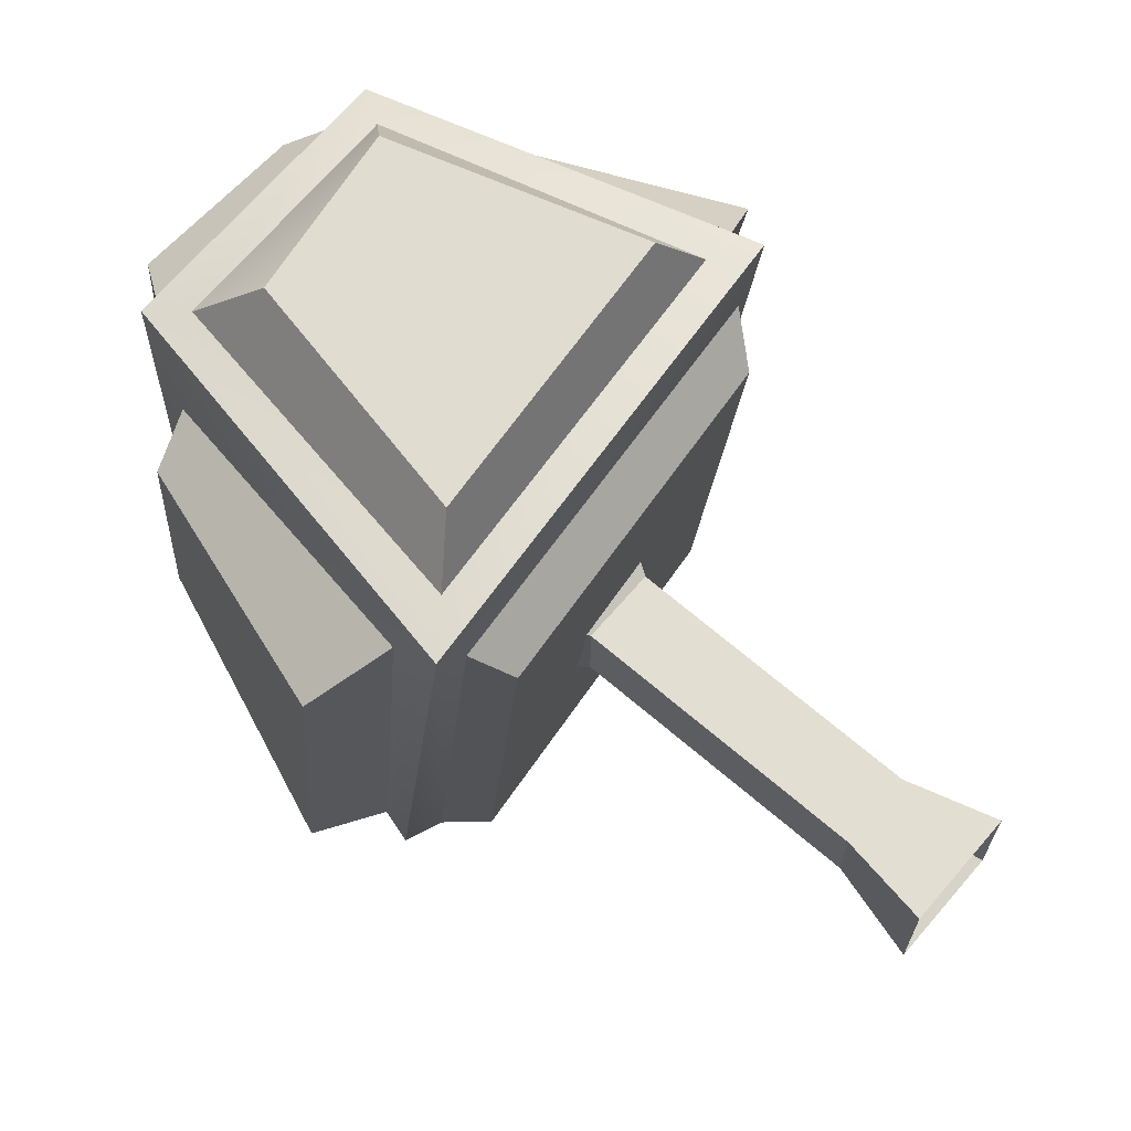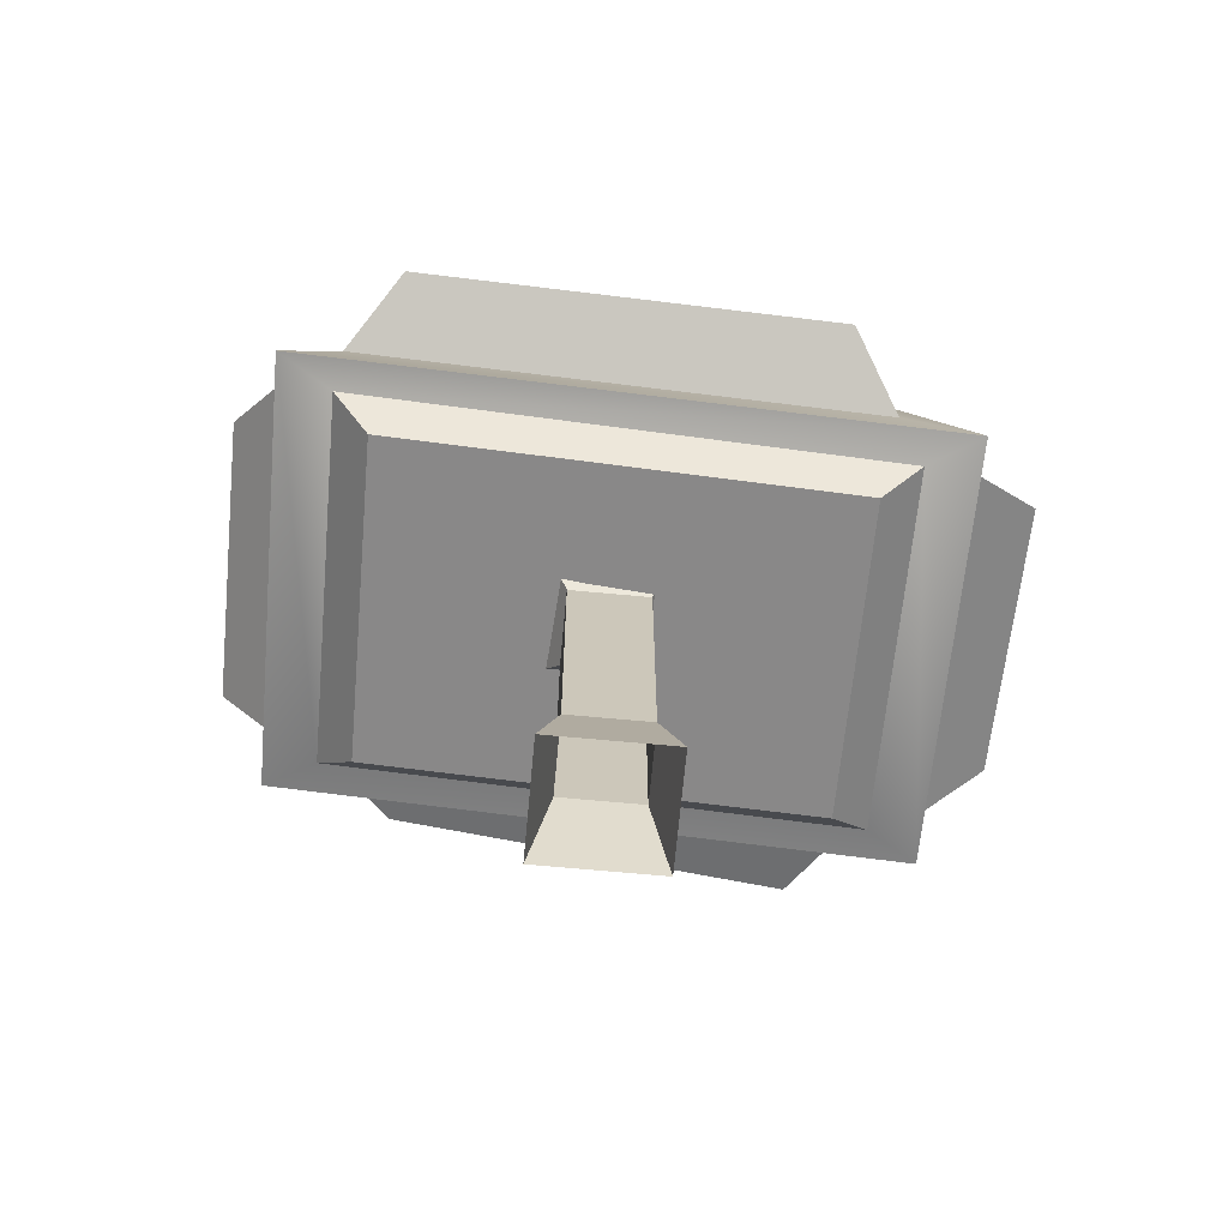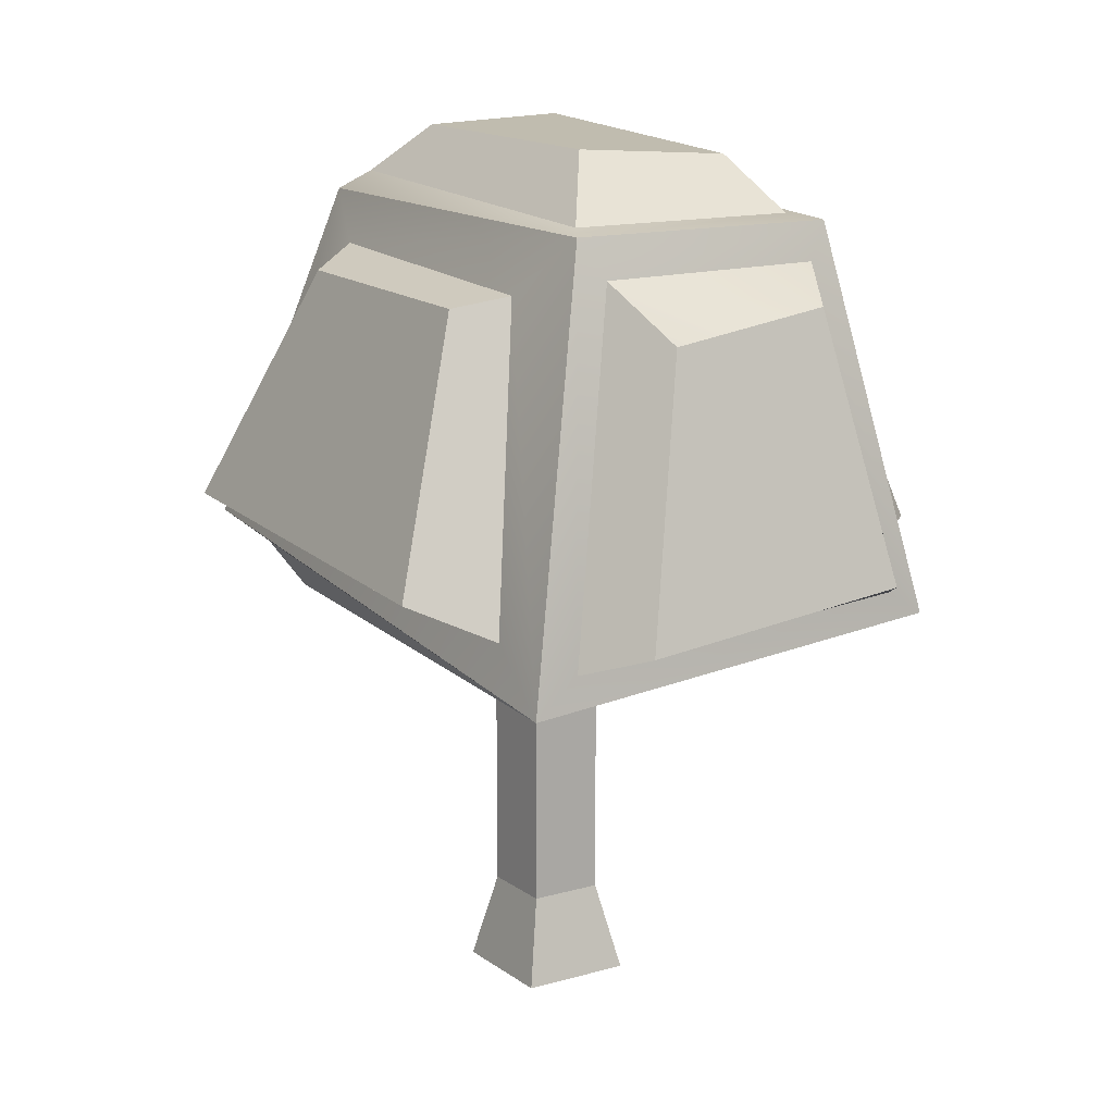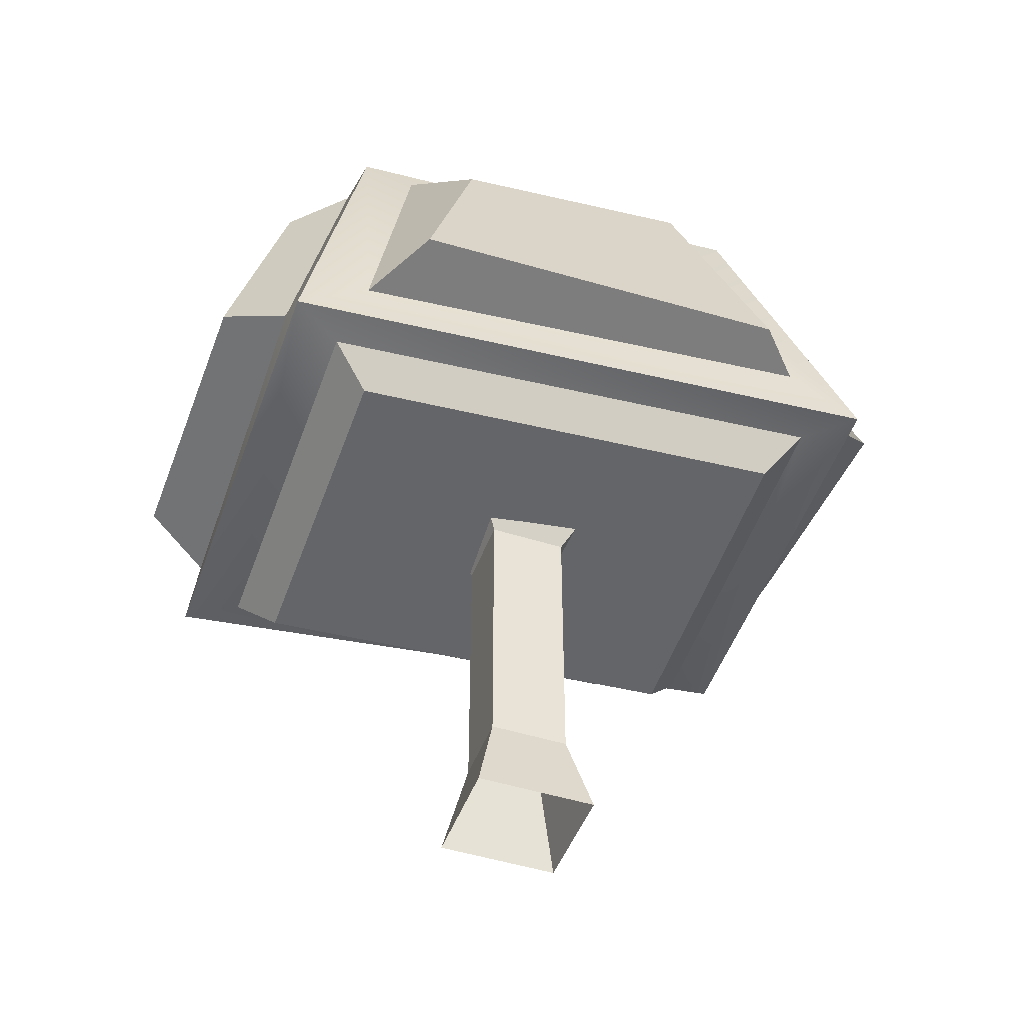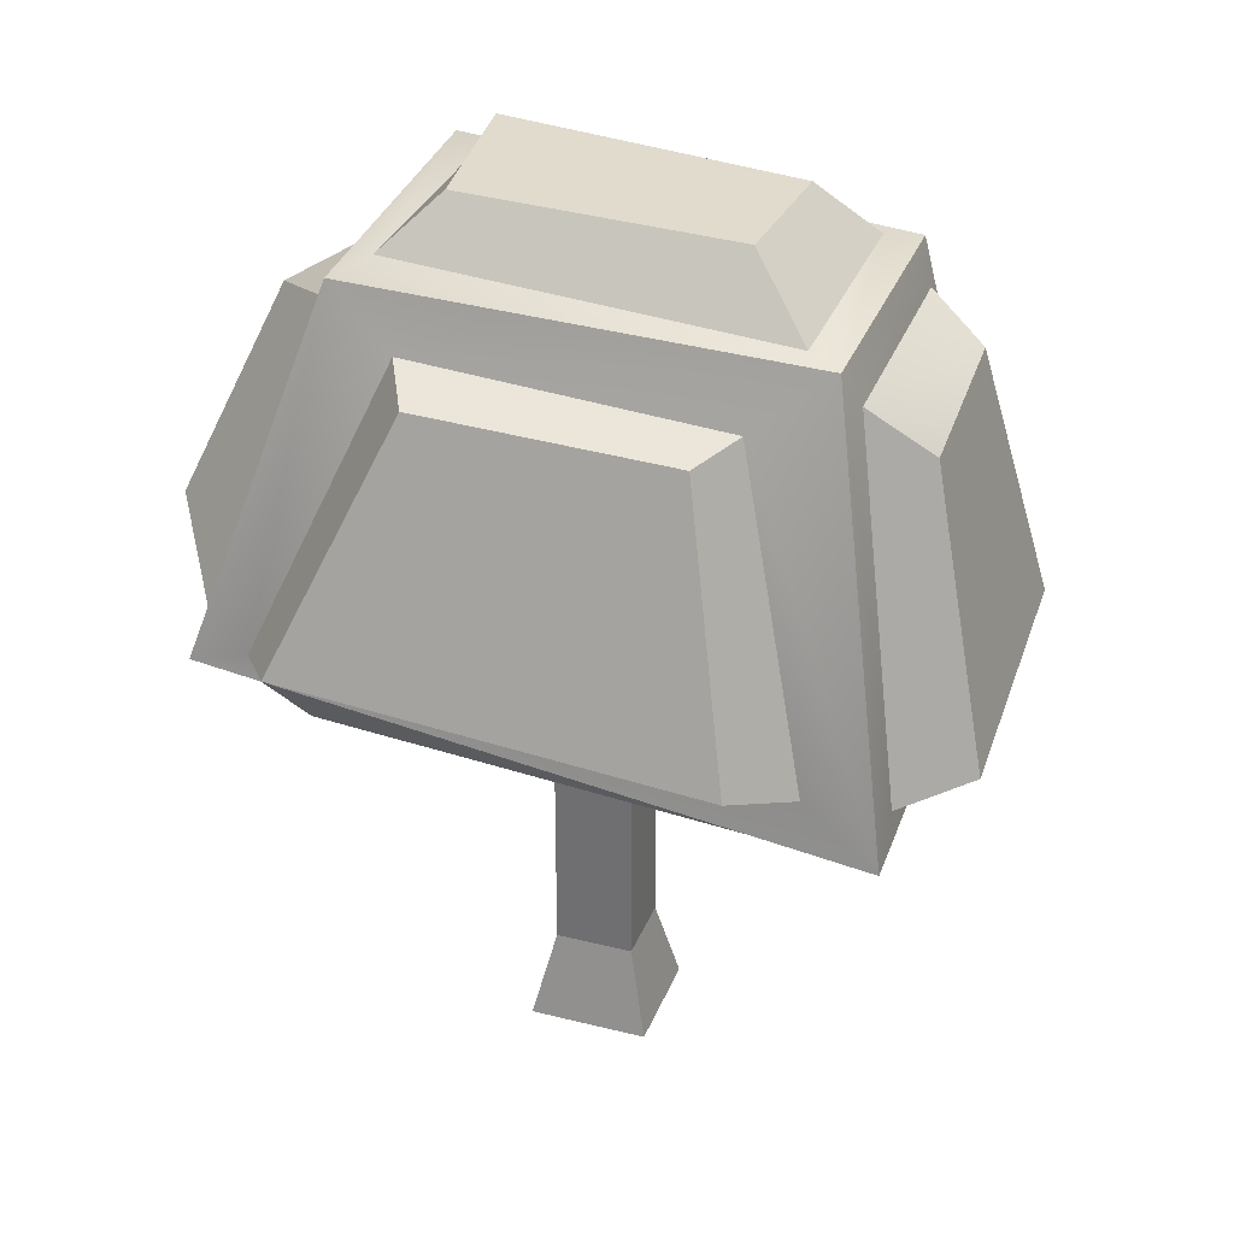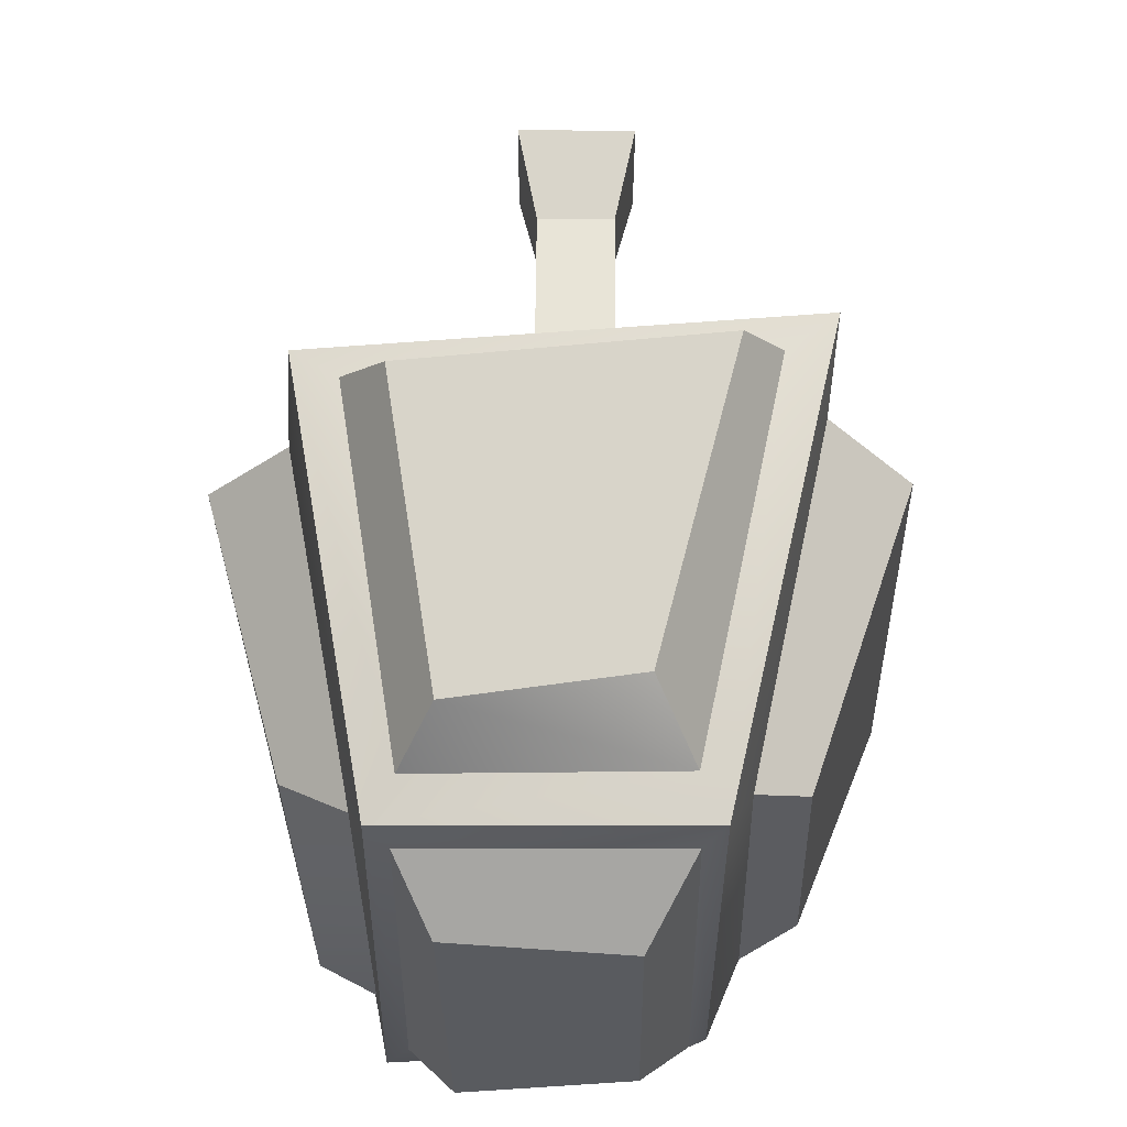
<metadata>
{"format":"obj","ext":"obj","renderer":"f3d","projection":"perspective","resolution":1024,"background":"white","views":[{"elev":67.7,"azim":-49.3,"up":"+Z"},{"elev":-69.0,"azim":-95.3,"up":"+Y"},{"elev":13.0,"azim":-32.7,"up":"+Y"},{"elev":-47.3,"azim":70.2,"up":"+Y"},{"elev":31.9,"azim":-70.6,"up":"+Y"},{"elev":61.4,"azim":-179.5,"up":"+Z"}]}
</metadata>
<code>
v -0.3531 -0.01415 0.338
v 0.3006 -0.01415 0.338
v -0.3531 -0.01415 -0.3526
v 0.3006 -0.01415 -0.3526
v 0.3651 2.486 0.392
v -0.4212 2.487 0.3886
v -0.422 2.439 -0.3949
v 0.3659 2.438 -0.3978
v -1.277 2.207 1.866
v 1.312 2.437 1.86
v 1.339 2.804 -1.853
v -1.261 2.668 -1.879
v -0.7342 4.635 1.415
v 0.9035 4.65 1.412
v 0.9245 4.87 -1.193
v -0.7417 4.722 -1.216
v -0.2411 0.5012 0.2197
v 0.1887 0.5012 0.2197
v 0.1887 0.5012 -0.2343
v -0.2411 0.5012 -0.2343
v -0.2411 2.171 -0.2343
v 0.1887 2.171 -0.2343
v 0.1887 2.171 0.2197
v -0.2411 2.171 0.2197
v 1.134 2.724 -1.54
v 1.116 2.413 1.557
v -1.081 2.214 1.562
v -1.114 2.509 -1.553
v 0.984 2.45 -1.326
v 0.9704 2.209 1.327
v -0.9487 2.023 1.33
v -0.9768 2.25 -1.337
v -0.897 4.433 -0.798
v -0.8716 4.297 0.9882
v -1.262 2.771 -1.531
v -1.239 2.531 1.44
v -1.049 2.793 -1.852
v 1.084 2.985 -1.839
v -0.5966 4.547 -1.31
v 0.7837 4.498 -1.311
v -0.6165 4.665 1.22
v 0.7861 4.678 1.218
v 0.8008 4.865 -0.9913
v -0.6414 4.838 -0.9941
v 1.348 3.037 -1.395
v 1.33 2.71 1.438
v 0.9583 4.624 -0.8629
v 0.9898 4.459 1.112
v 1.066 2.592 1.873
v -1.011 2.414 1.851
v 0.7588 4.433 1.492
v -0.5994 4.408 1.495
v -1.262 2.771 -1.531
v -0.8716 4.297 0.9882
v -0.897 4.433 -0.798
v -1.668 2.733 1.168
v -1.687 2.931 -1.239
v -1.16 4.228 0.8162
v -1.192 4.303 -0.6412
v 1.619 3.089 -1.13
v 1.735 2.83 1.182
v 1.251 4.528 -0.6808
v 1.354 4.181 0.8001
v -0.6452 3.298 -2.159
v 0.9407 3.105 -2.131
v -0.3623 4.48 -1.631
v 0.5568 4.304 -1.638
v 0.8298 2.72 2.212
v -0.7929 2.557 2.239
v 0.577 4.23 1.831
v -0.3885 4.085 1.836
v 0.597 4.994 0.8834
v -0.3644 5.048 0.8688
v 0.5508 5.152 -0.8093
v -0.3782 5.115 -0.7092
f 17 18 23 24
f 21 22 19 20
f 18 19 22 23
f 20 17 24 21
f 29 30 31 32
f 1 2 18 17
f 2 4 19 18
f 20 19 4 3
f 3 1 17 20
f 7 8 22 21
f 23 22 8 5
f 24 23 5 6
f 21 24 6 7
f 11 10 26 25
f 10 9 27 26
f 9 12 28 27
f 12 11 25 28
f 25 26 30 29
f 26 27 31 30
f 27 28 32 31
f 28 25 29 32
f 13 16 33 34
f 16 12 35 33
f 12 9 36 35
f 9 13 34 36
f 11 12 37 38
f 12 16 39 37
f 16 15 40 39
f 15 11 38 40
f 13 14 42 41
f 14 15 43 42
f 15 16 44 43
f 16 13 41 44
f 10 11 45 46
f 11 15 47 45
f 15 14 48 47
f 14 10 46 48
f 9 10 49 50
f 10 14 51 49
f 14 13 52 51
f 13 9 50 52
f 57 56 58 59
f 53 36 56 57
f 36 54 58 56
f 54 55 59 58
f 55 53 57 59
f 61 60 62 63
f 46 45 60 61
f 45 47 62 60
f 47 48 62
f 48 46 61 63
f 65 64 66 67
f 38 37 64 65
f 37 39 66 64
f 39 40 67 66
f 40 38 65 67
f 69 68 70 71
f 50 49 68 69
f 49 51 70 68
f 70 52 71
f 52 50 69 71
f 73 72 74 75
f 41 42 72 73
f 42 43 74 72
f 43 44 75 74
f 44 41 73 75
f 62 48 63
f 51 52 70

</code>
